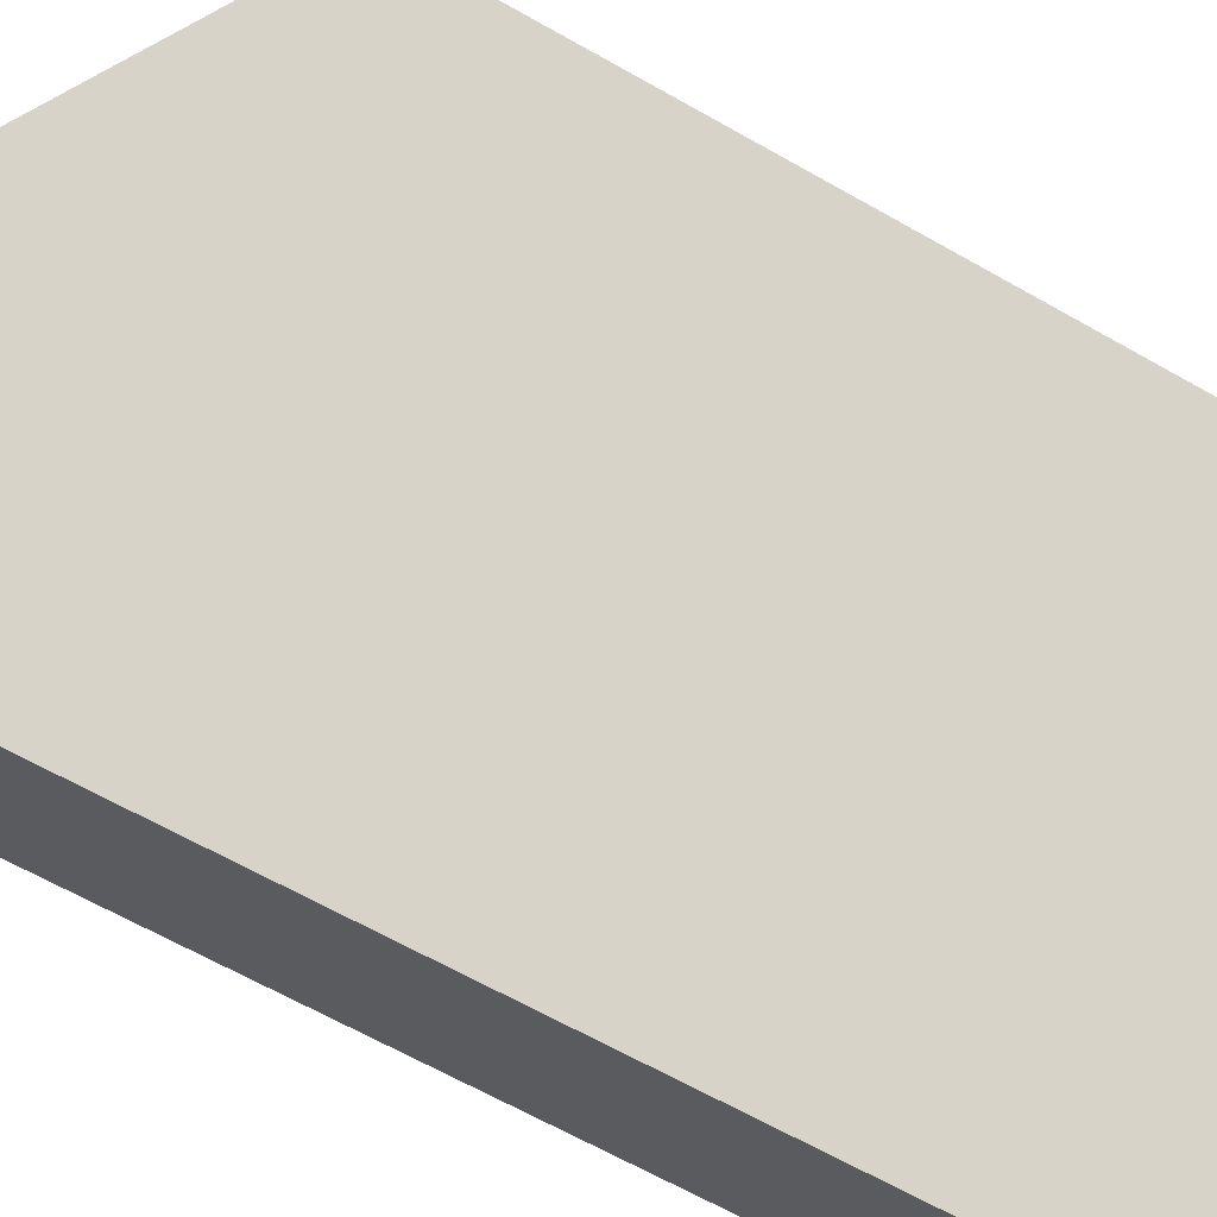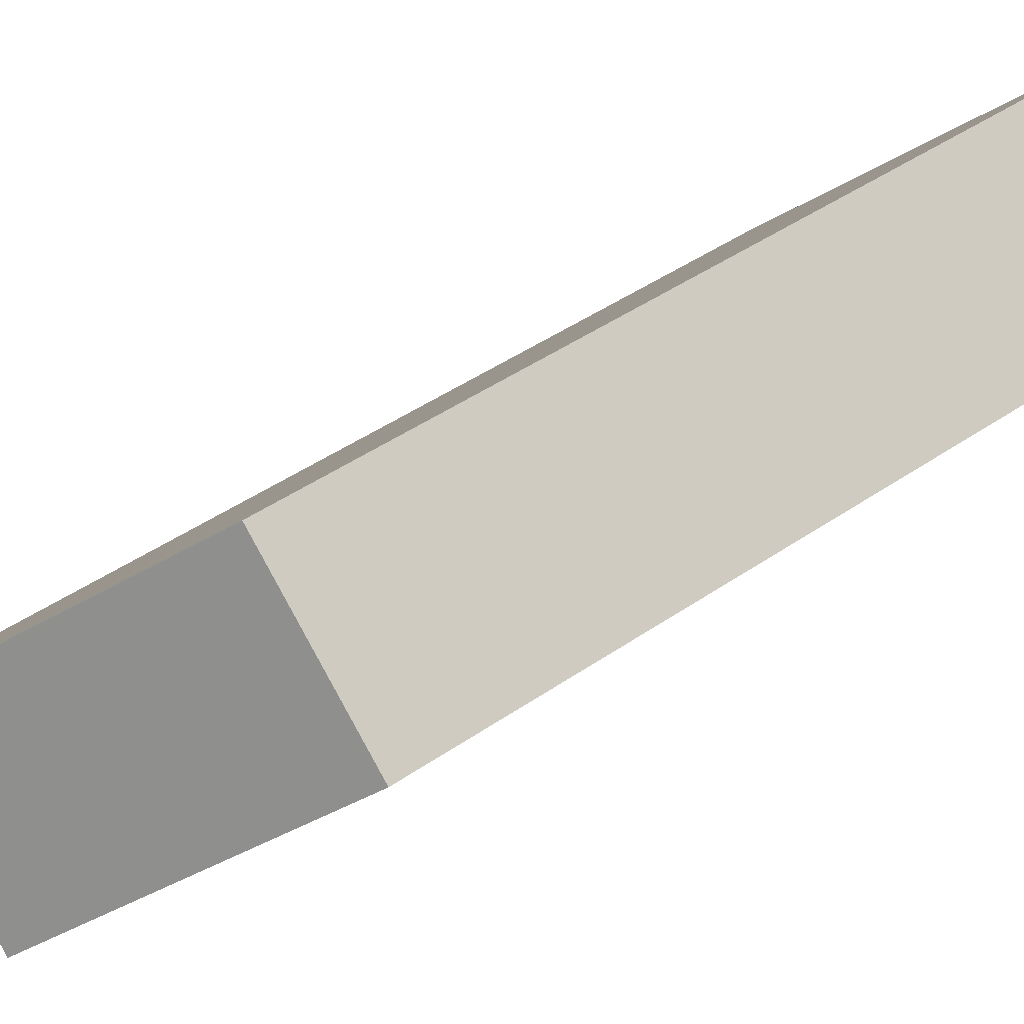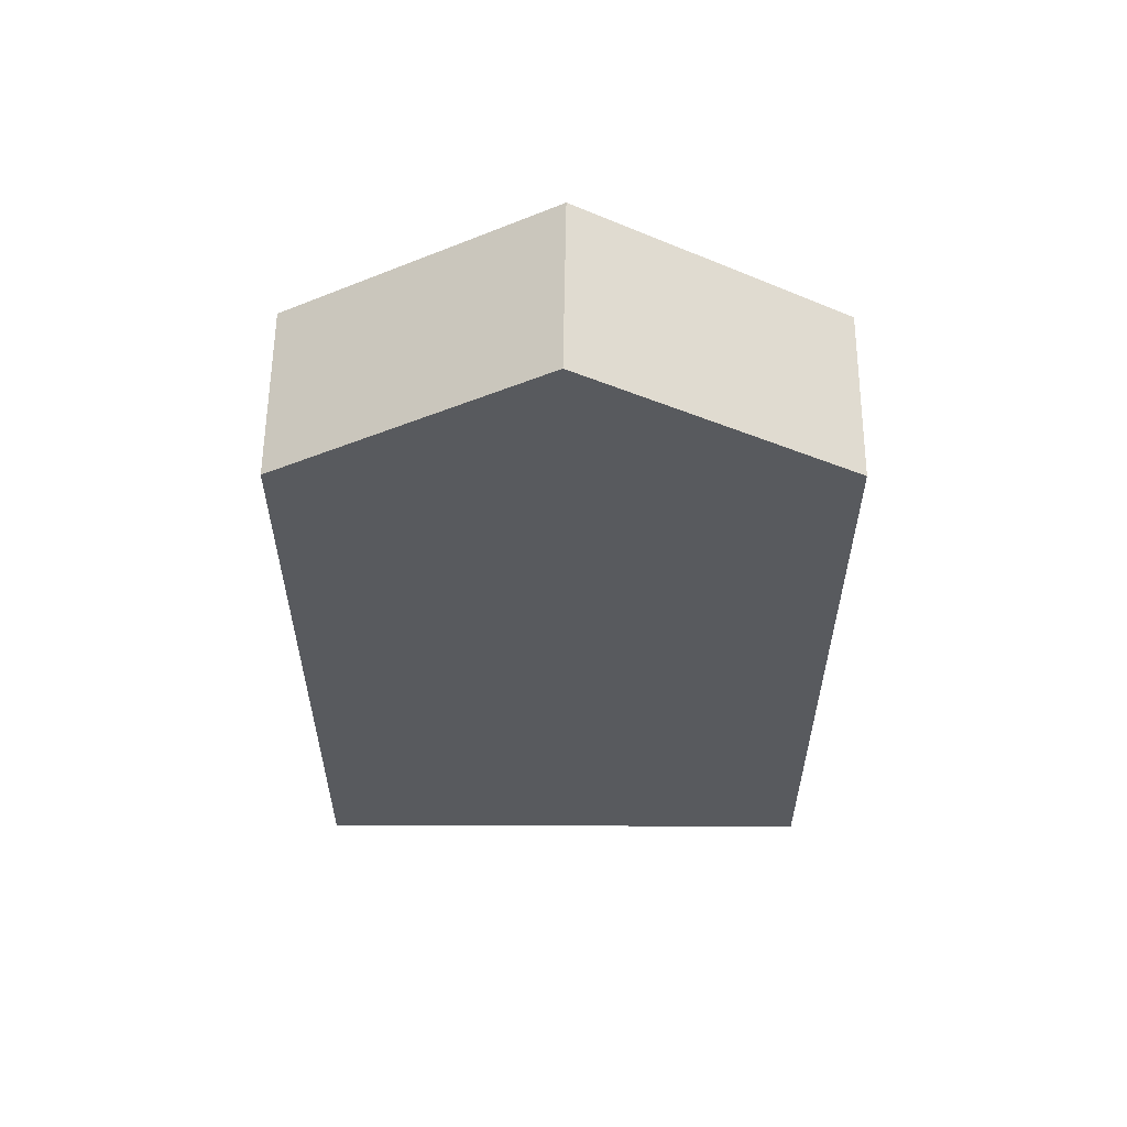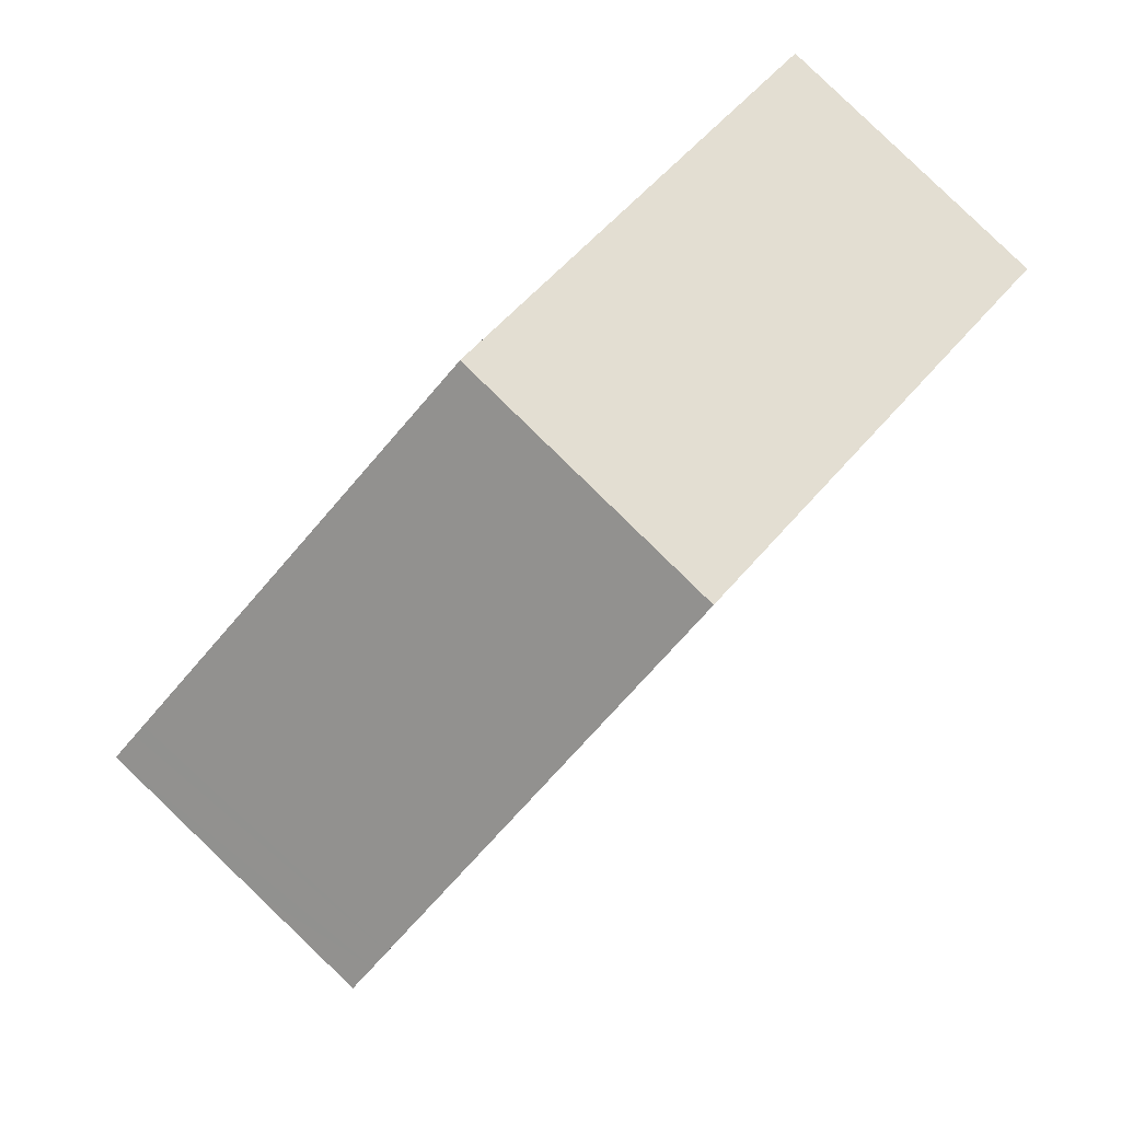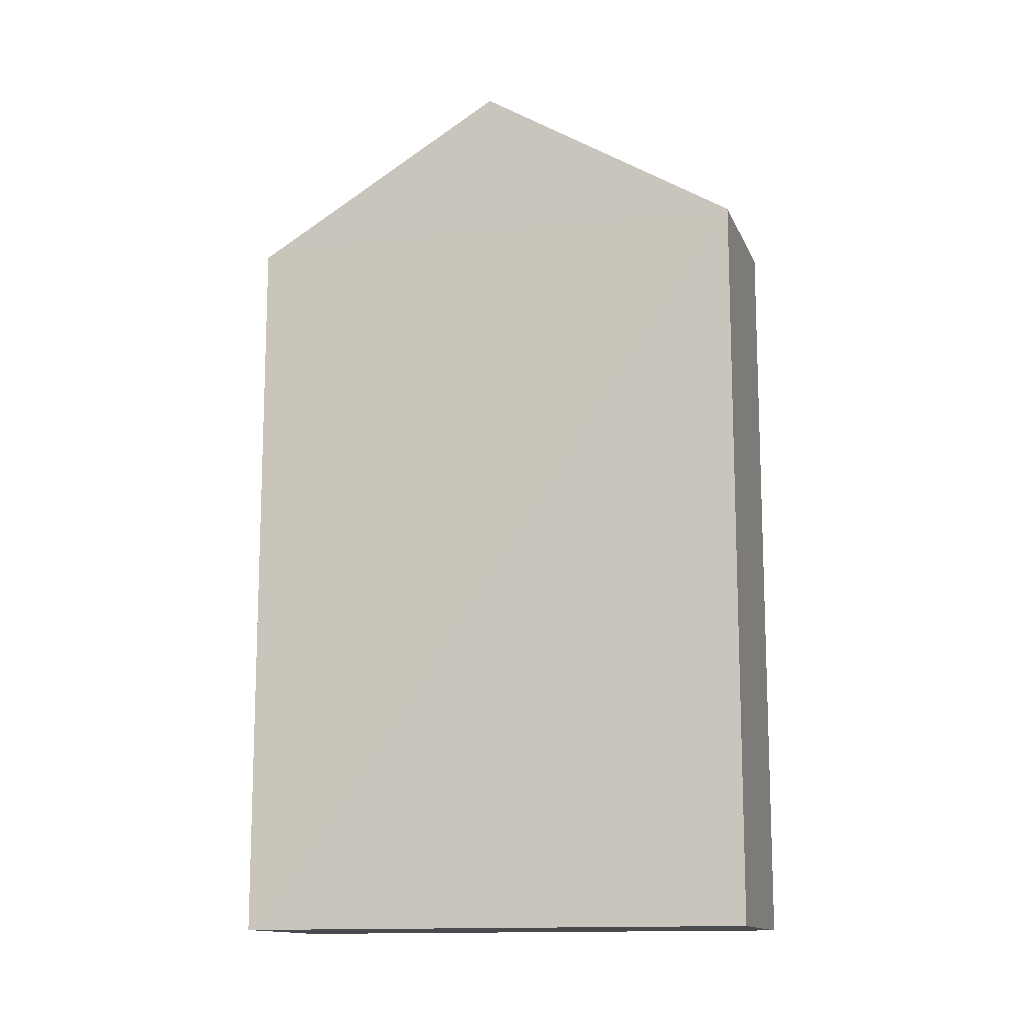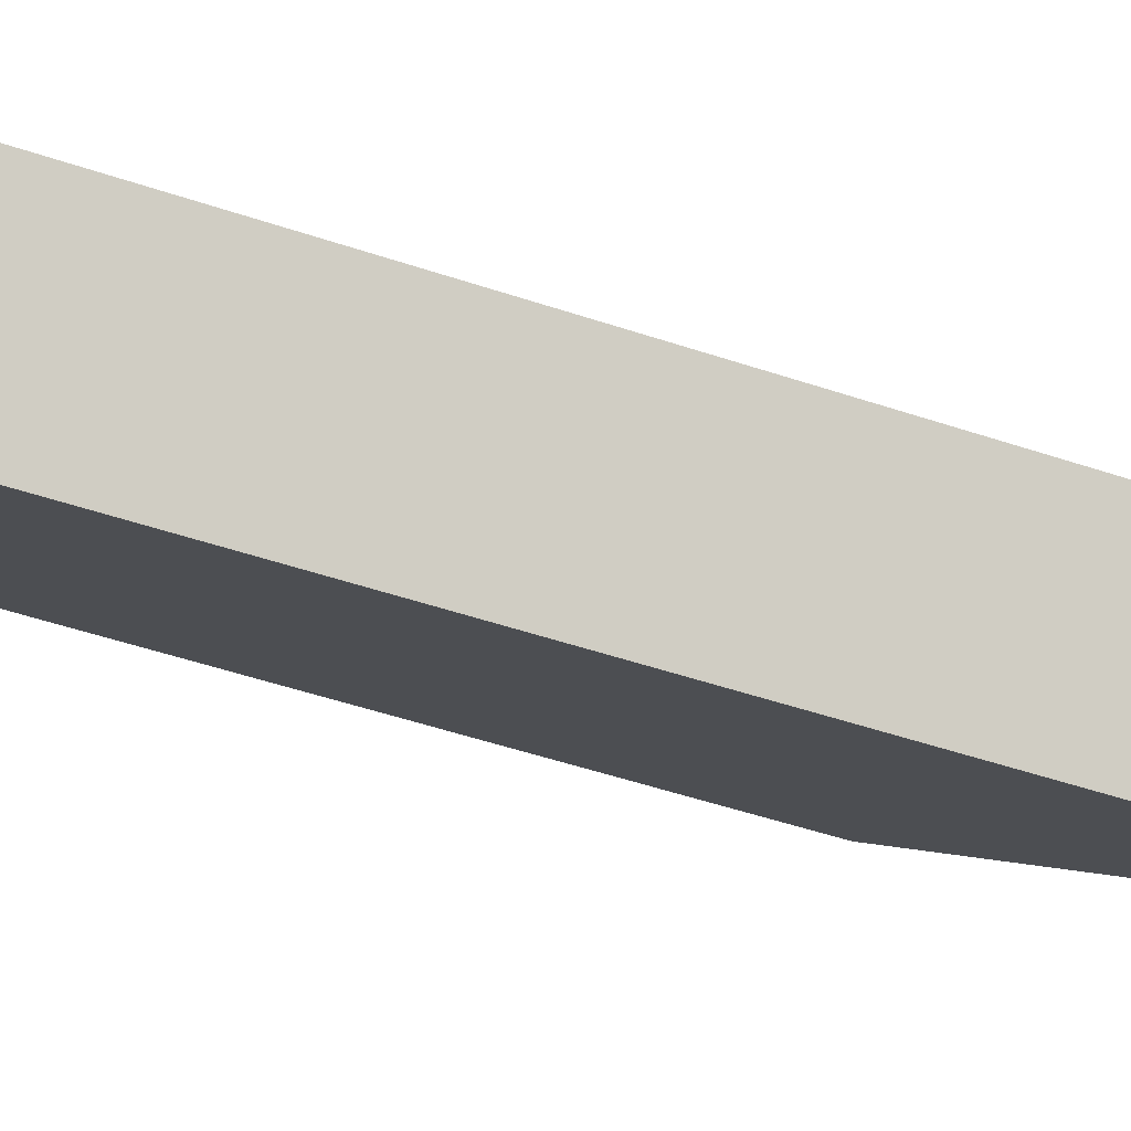
<metadata>
{"format":"obj","ext":"obj","renderer":"f3d","projection":"perspective","resolution":1024,"background":"white","views":[{"elev":-65.0,"azim":-119.8,"up":"+Z"},{"elev":42.5,"azim":-129.9,"up":"+Z"},{"elev":59.3,"azim":-133.1,"up":"+Y"},{"elev":-4.7,"azim":178.4,"up":"+Z"},{"elev":-13.3,"azim":-116.7,"up":"+Y"},{"elev":-55.1,"azim":70.9,"up":"+Z"}]}
</metadata>
<code>
v  0 14.67 8.985e-16
v  6 17.8 -1.431
v  3.559 17.8 -3.792
v  2.453 14.71 2.292
v  6.886 14.88 -7.339
v  8.118 14.69 -6.572
v  7.095 14.69 -7.561
v  9.565 14.69 -5.172
v  9.358 14.87 -4.955
v  6.735 15.01 -7.177
v  9.262 14.96 -4.854
v  7.095 4.63e-16 -7.561
v  6.886 4.494e-16 -7.339
v  0 0 0
v  6.735 4.395e-16 -7.177
v  3.559 2.322e-16 -3.792
v  2.453 -1.403e-16 2.292
v  6 8.762e-17 -1.431
v  9.358 3.034e-16 -4.955
v  9.565 3.167e-16 -5.172
v  9.262 2.972e-16 -4.854
v  8.118 4.024e-16 -6.572
g defaultobject
f 1 2 3
f 2 1 4
f 5 6 7
f 6 5 8
f 8 5 9
f 9 5 10
f 9 10 11
f 11 10 2
f 2 10 3
f 10 1 3
f 1 10 5
f 1 5 7
f 1 7 12
f 1 12 13
f 1 13 14
f 14 13 15
f 14 15 16
f 1 17 4
f 17 1 14
f 17 2 4
f 2 17 11
f 11 17 9
f 9 17 8
f 8 17 18
f 8 18 19
f 8 19 20
f 19 18 21
f 20 6 8
f 6 20 7
f 7 20 12
f 12 20 22
f 16 17 14
f 17 16 15
f 17 15 13
f 17 13 12
f 17 12 22
f 17 22 18
f 18 22 19
f 19 22 20
f 18 19 21

</code>
